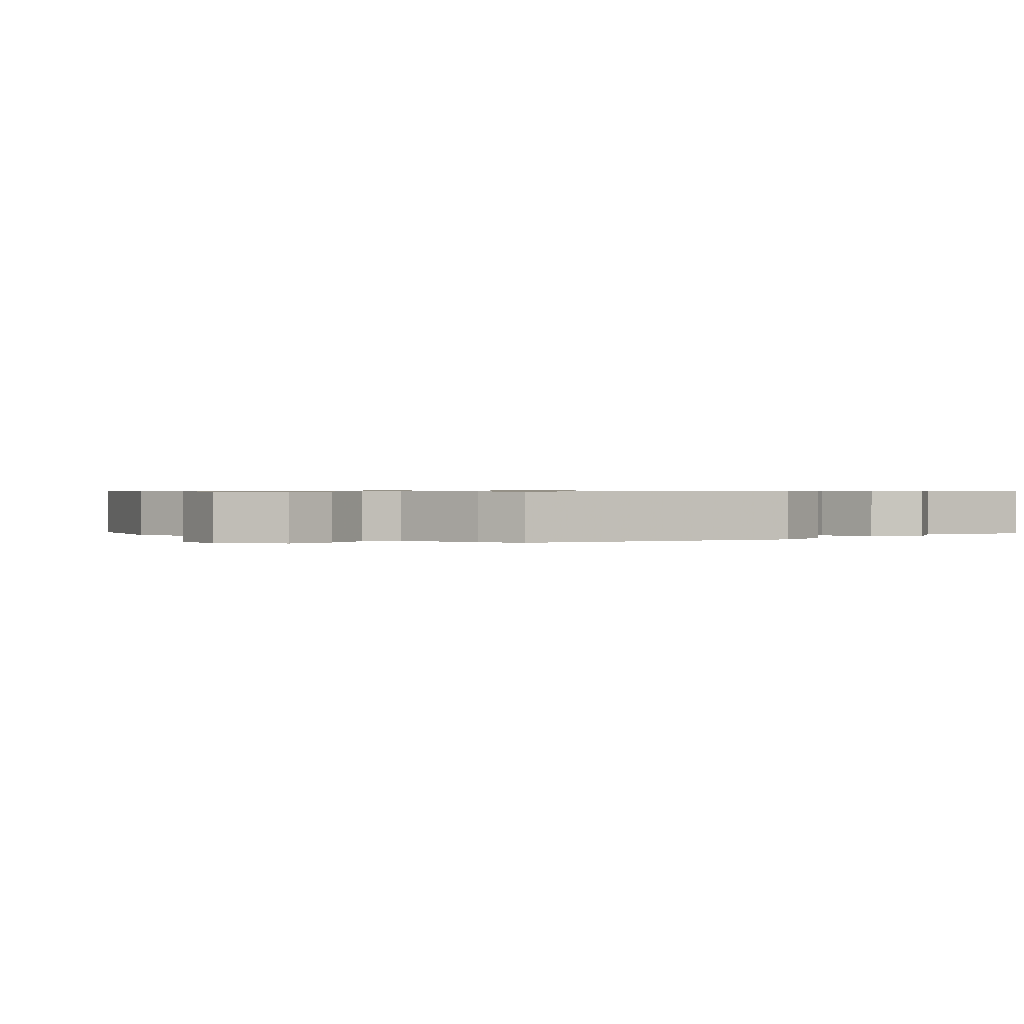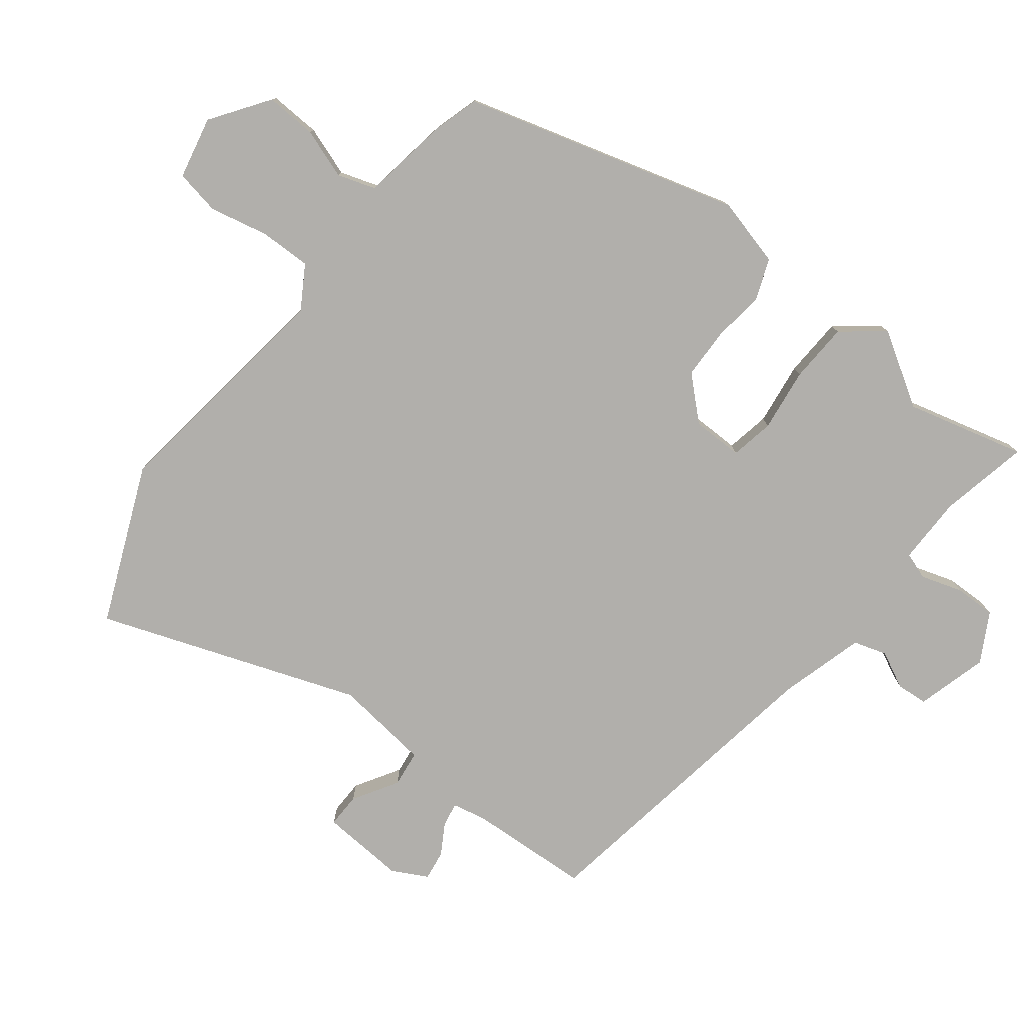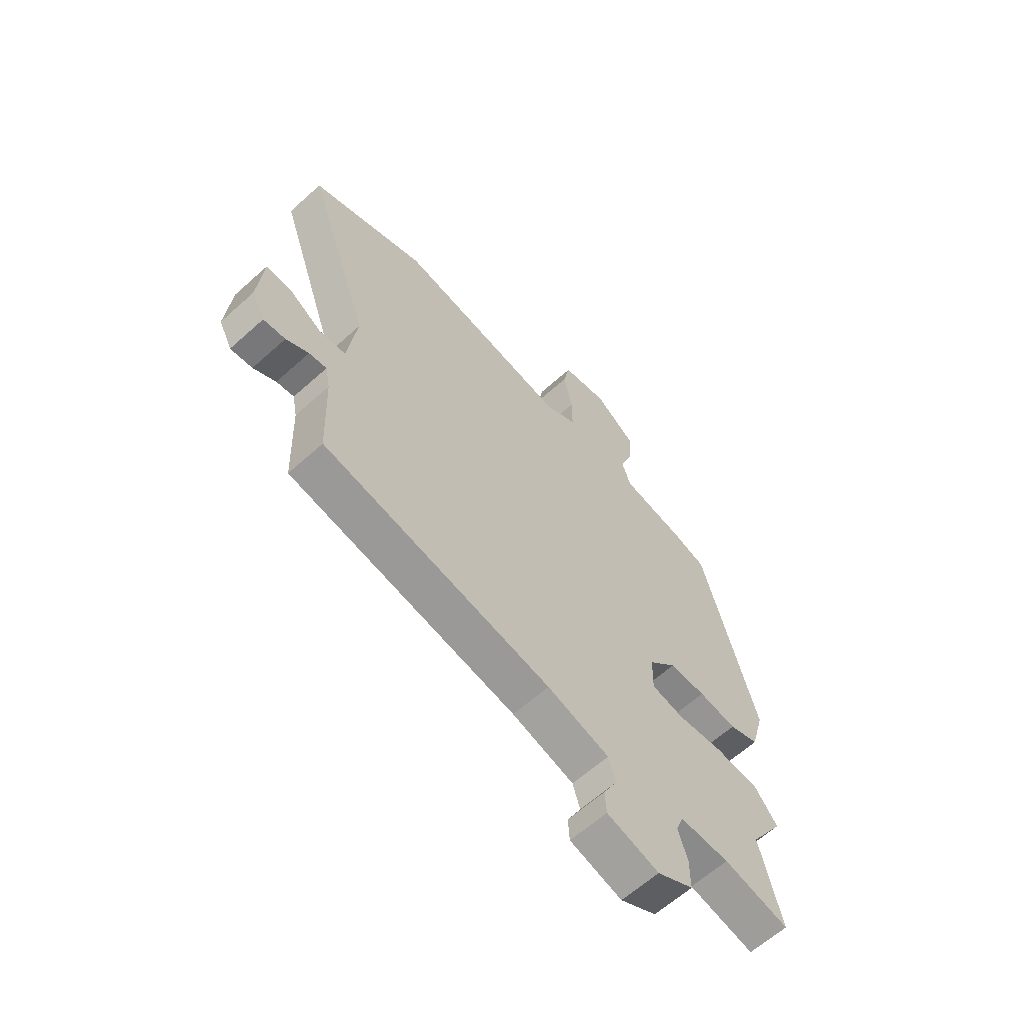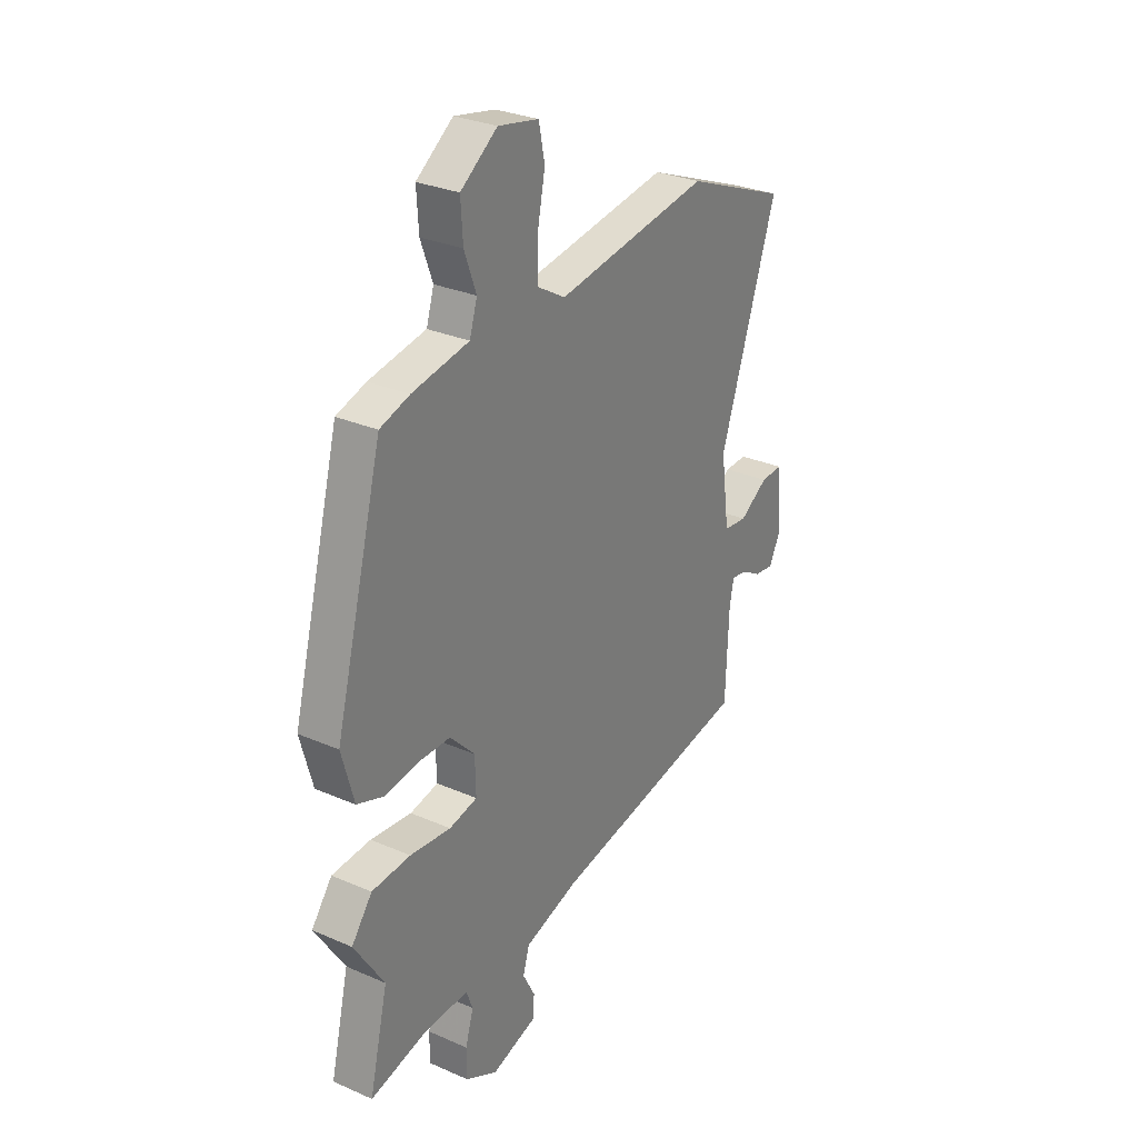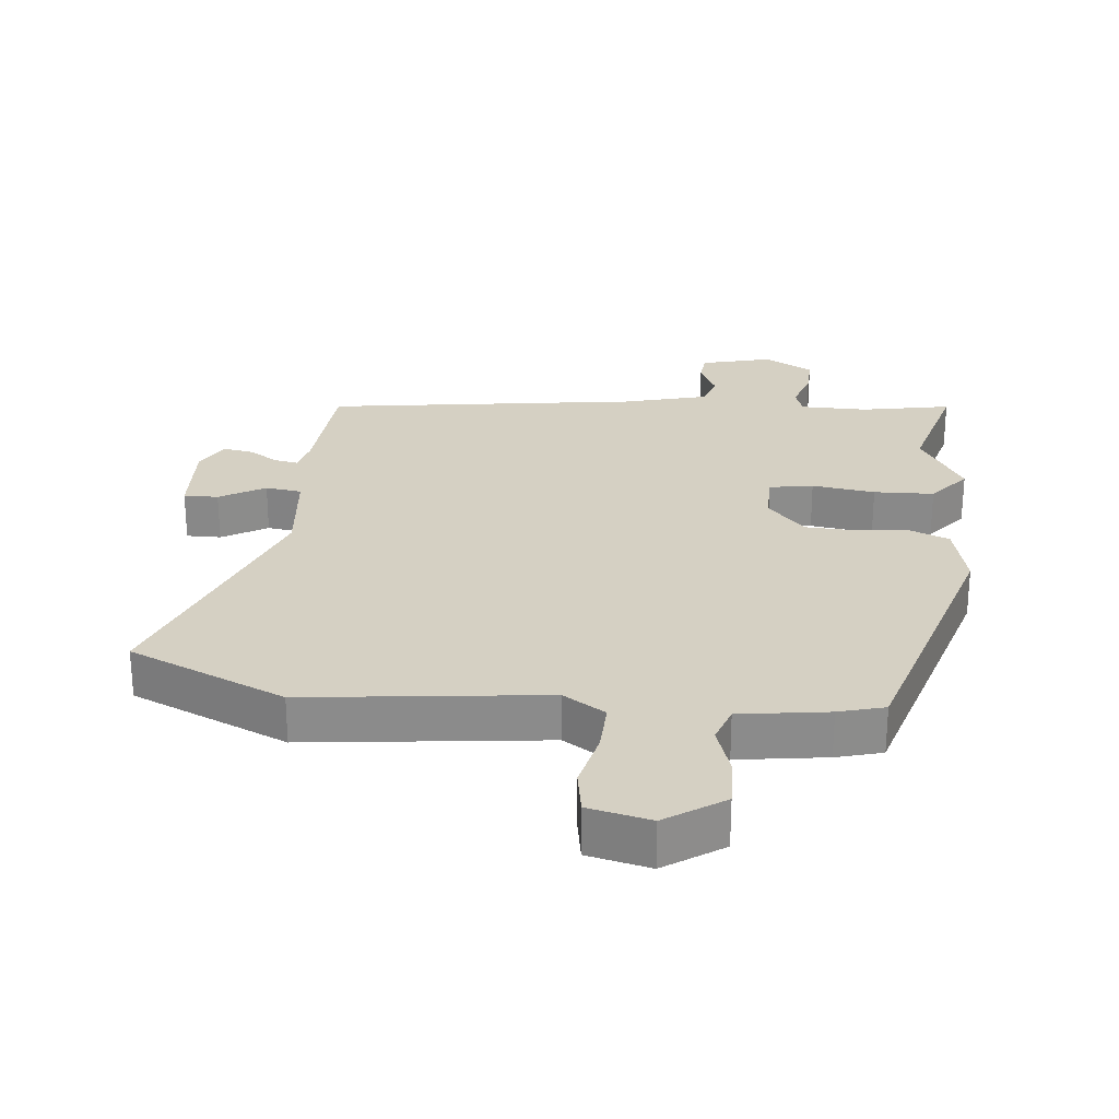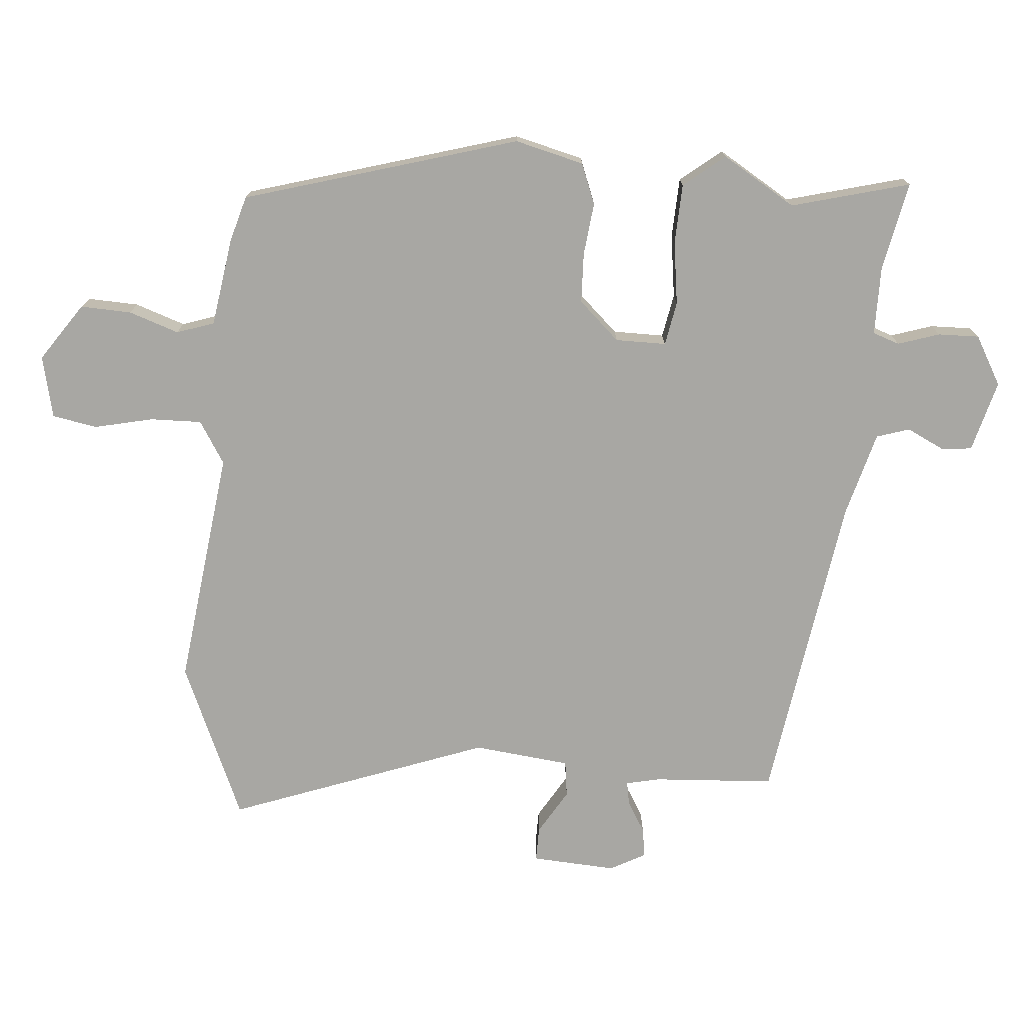
<metadata>
{"format":"obj","ext":"obj","renderer":"f3d","projection":"perspective","resolution":1024,"background":"white","views":[{"elev":0.6,"azim":46.5,"up":"+Y"},{"elev":-78.3,"azim":53.1,"up":"+Y"},{"elev":-62.7,"azim":-47.6,"up":"+Z"},{"elev":29.4,"azim":122.8,"up":"+Z"},{"elev":26.3,"azim":7.6,"up":"+Y"},{"elev":-74.5,"azim":86.7,"up":"+Y"}]}
</metadata>
<code>
v -0.504 0.07 -0.437
v -0.511 0.07 -0.25
v -0.521 0.07 -0.198
v -0.558 0.07 -0.204
v -0.605 0.07 -0.231
v -0.651 0.07 -0.237
v -0.679 0.07 -0.182
v -0.668 0.07 -0.052
v -0.615 0.07 -0.054
v -0.547 0.07 -0.097
v -0.491 0.07 -0.091
v -0.471 0.07 0.057
v -0.607 0.07 0.457
v -0.364 0.07 0.555
v 0.001 0.07 0.5
v 0.067 0.07 0.539
v 0.067 0.07 0.618
v 0.049 0.07 0.708
v 0.063 0.07 0.777
v 0.159 0.07 0.796
v 0.246 0.07 0.733
v 0.241 0.07 0.655
v 0.213 0.07 0.579
v 0.231 0.07 0.521
v 0.366 0.07 0.497
v 0.436 0.07 0.475
v 0.549 0.07 0.052
v 0.52 0.07 -0.053
v 0.457 0.07 -0.076
v 0.377 0.07 -0.065
v 0.3 0.07 -0.066
v 0.241 0.07 -0.127
v 0.239 0.07 -0.205
v 0.306 0.07 -0.219
v 0.403 0.07 -0.208
v 0.495 0.07 -0.214
v 0.544 0.07 -0.278
v 0.473 0.07 -0.389
v 0.517 0.07 -0.572
v 0.38 0.07 -0.541
v 0.276 0.07 -0.539
v 0.261 0.07 -0.58
v 0.28 0.07 -0.644
v 0.28 0.07 -0.707
v 0.204 0.07 -0.748
v 0.095 0.07 -0.716
v 0.092 0.07 -0.668
v 0.121 0.07 -0.612
v 0.106 0.07 -0.561
v -0.024 0.07 -0.522
v -0.504 0 -0.437
v -0.511 0 -0.25
v -0.521 0 -0.198
v -0.558 0 -0.204
v -0.605 0 -0.231
v -0.651 0 -0.237
v -0.679 0 -0.182
v -0.668 0 -0.052
v -0.615 0 -0.054
v -0.547 0 -0.097
v -0.491 0 -0.091
v -0.471 0 0.057
v -0.607 0 0.457
v -0.364 0 0.555
v 0.001 0 0.5
v 0.067 0 0.539
v 0.067 0 0.618
v 0.049 0 0.708
v 0.063 0 0.777
v 0.159 0 0.796
v 0.246 0 0.733
v 0.241 0 0.655
v 0.213 0 0.579
v 0.231 0 0.521
v 0.366 0 0.497
v 0.436 0 0.475
v 0.549 0 0.052
v 0.52 0 -0.053
v 0.457 0 -0.076
v 0.377 0 -0.065
v 0.3 0 -0.066
v 0.241 0 -0.127
v 0.239 0 -0.205
v 0.306 0 -0.219
v 0.403 0 -0.208
v 0.495 0 -0.214
v 0.544 0 -0.278
v 0.473 0 -0.389
v 0.517 0 -0.572
v 0.38 0 -0.541
v 0.276 0 -0.539
v 0.261 0 -0.58
v 0.28 0 -0.644
v 0.28 0 -0.707
v 0.204 0 -0.748
v 0.095 0 -0.716
v 0.092 0 -0.668
v 0.121 0 -0.612
v 0.106 0 -0.561
v -0.024 0 -0.522
f 45 46 47 48
f 45 48 49
f 42 43 44 45
f 42 45 49
f 41 42 49 50
f 38 39 40
f 38 40 41 50
f 34 35 36 37
f 33 34 37 38
f 27 28 29 30
f 27 30 31
f 24 25 26 27
f 24 27 31
f 23 24 31 32
f 21 22 23
f 20 21 23
f 17 18 19 20
f 16 17 20 23
f 15 16 23 32
f 12 13 14 15
f 11 12 15 32
f 7 8 9 10
f 4 5 6 7
f 3 4 7 10
f 38 50 1 2
f 33 38 2 3
f 11 32 33
f 3 10 11 33
f 98 97 96 95
f 99 98 95
f 95 94 93 92
f 99 95 92
f 100 99 92 91
f 90 89 88
f 100 91 90 88
f 87 86 85 84
f 88 87 84 83
f 80 79 78 77
f 81 80 77
f 77 76 75 74
f 81 77 74
f 82 81 74 73
f 73 72 71
f 73 71 70
f 70 69 68 67
f 73 70 67 66
f 82 73 66 65
f 65 64 63 62
f 82 65 62 61
f 60 59 58 57
f 57 56 55 54
f 60 57 54 53
f 52 51 100 88
f 53 52 88 83
f 83 82 61
f 83 61 60 53
f 1 51 52 2
f 2 52 53 3
f 3 53 54 4
f 4 54 55 5
f 5 55 56 6
f 6 56 57 7
f 7 57 58 8
f 8 58 59 9
f 9 59 60 10
f 10 60 61 11
f 11 61 62 12
f 12 62 63 13
f 13 63 64 14
f 14 64 65 15
f 15 65 66 16
f 16 66 67 17
f 17 67 68 18
f 18 68 69 19
f 19 69 70 20
f 20 70 71 21
f 21 71 72 22
f 22 72 73 23
f 23 73 74 24
f 24 74 75 25
f 25 75 76 26
f 26 76 77 27
f 27 77 78 28
f 28 78 79 29
f 29 79 80 30
f 30 80 81 31
f 31 81 82 32
f 32 82 83 33
f 33 83 84 34
f 34 84 85 35
f 35 85 86 36
f 36 86 87 37
f 37 87 88 38
f 38 88 89 39
f 39 89 90 40
f 40 90 91 41
f 41 91 92 42
f 42 92 93 43
f 43 93 94 44
f 44 94 95 45
f 45 95 96 46
f 46 96 97 47
f 47 97 98 48
f 48 98 99 49
f 49 99 100 50
f 50 100 51 1

</code>
